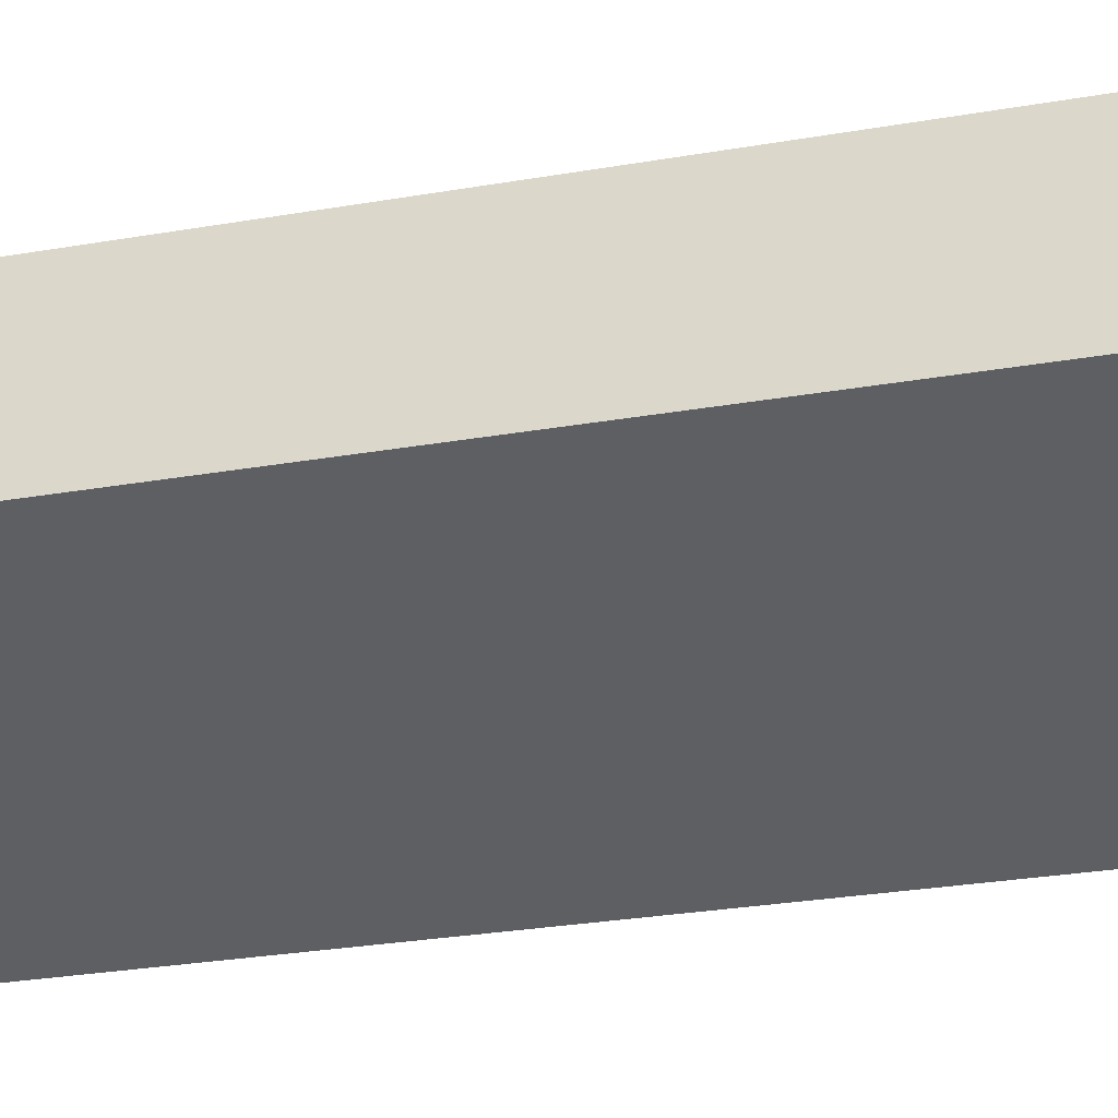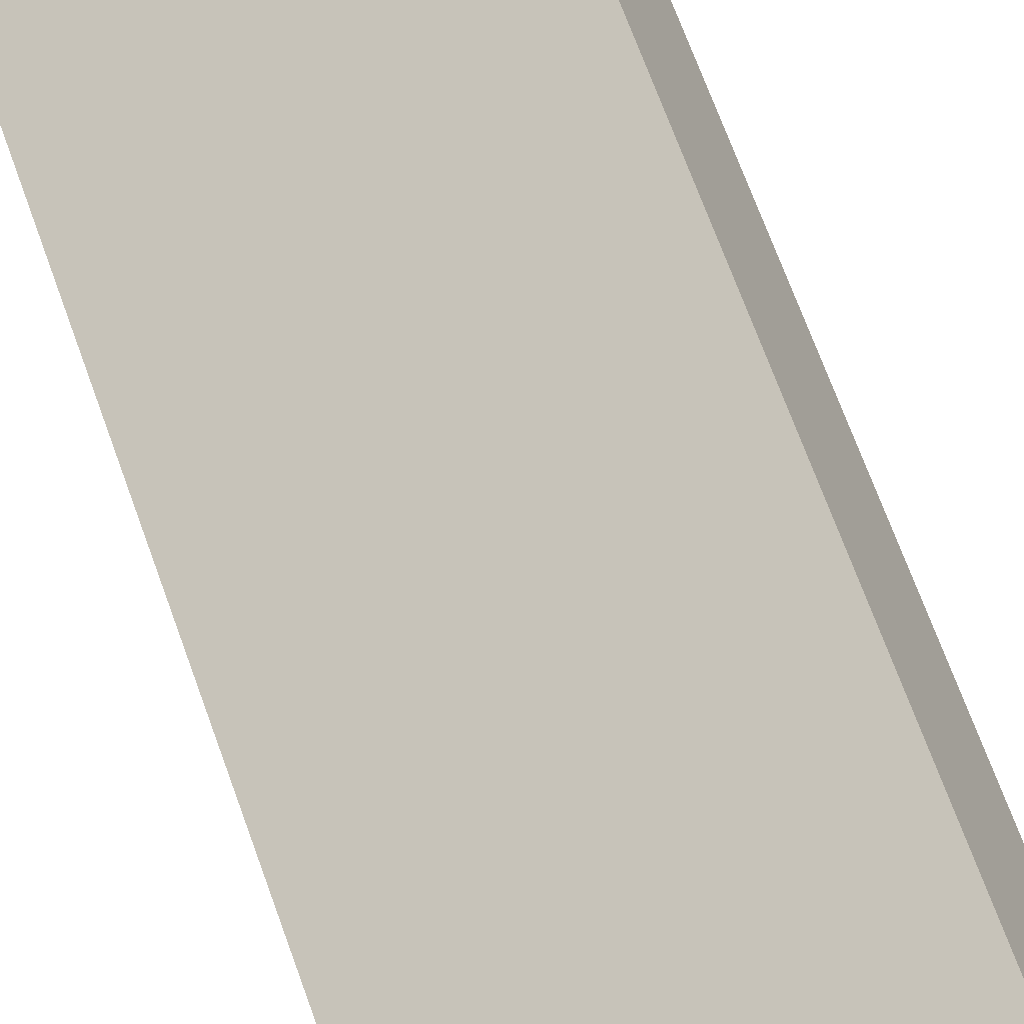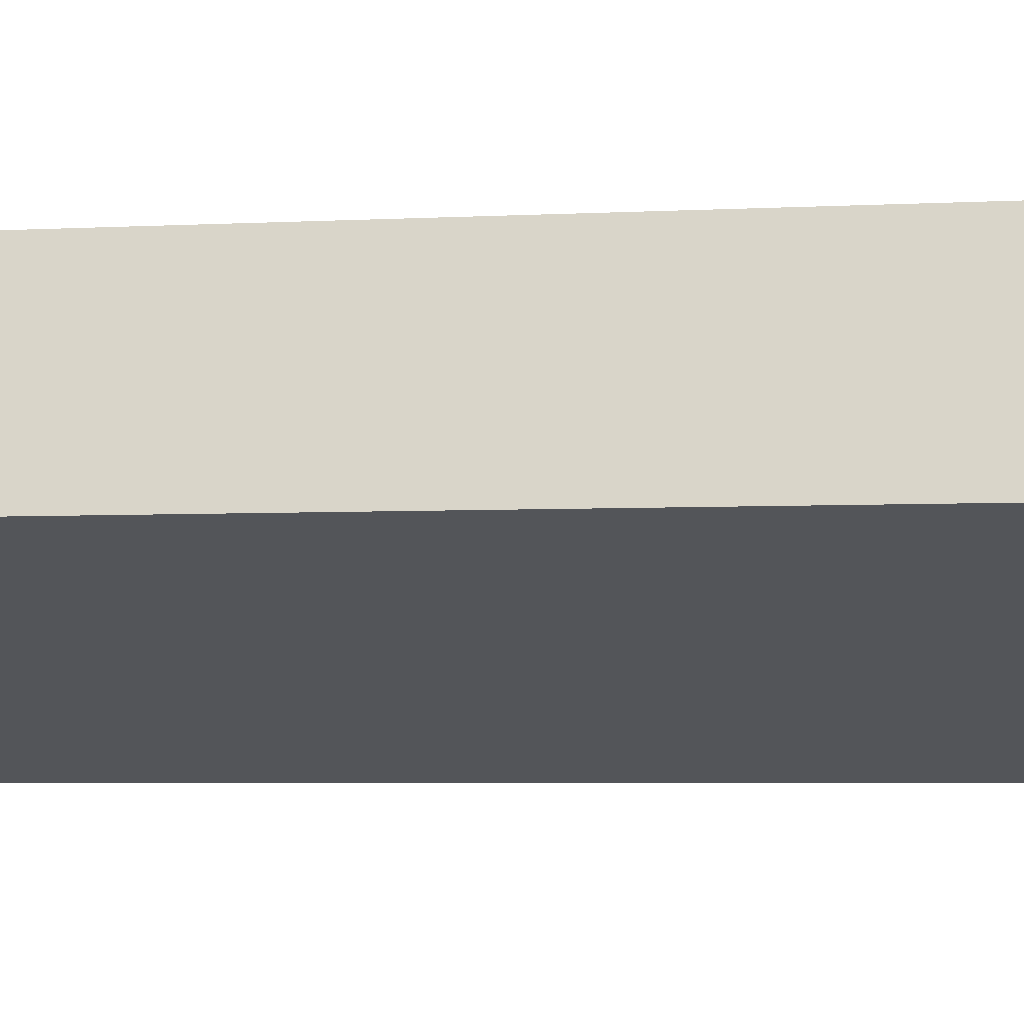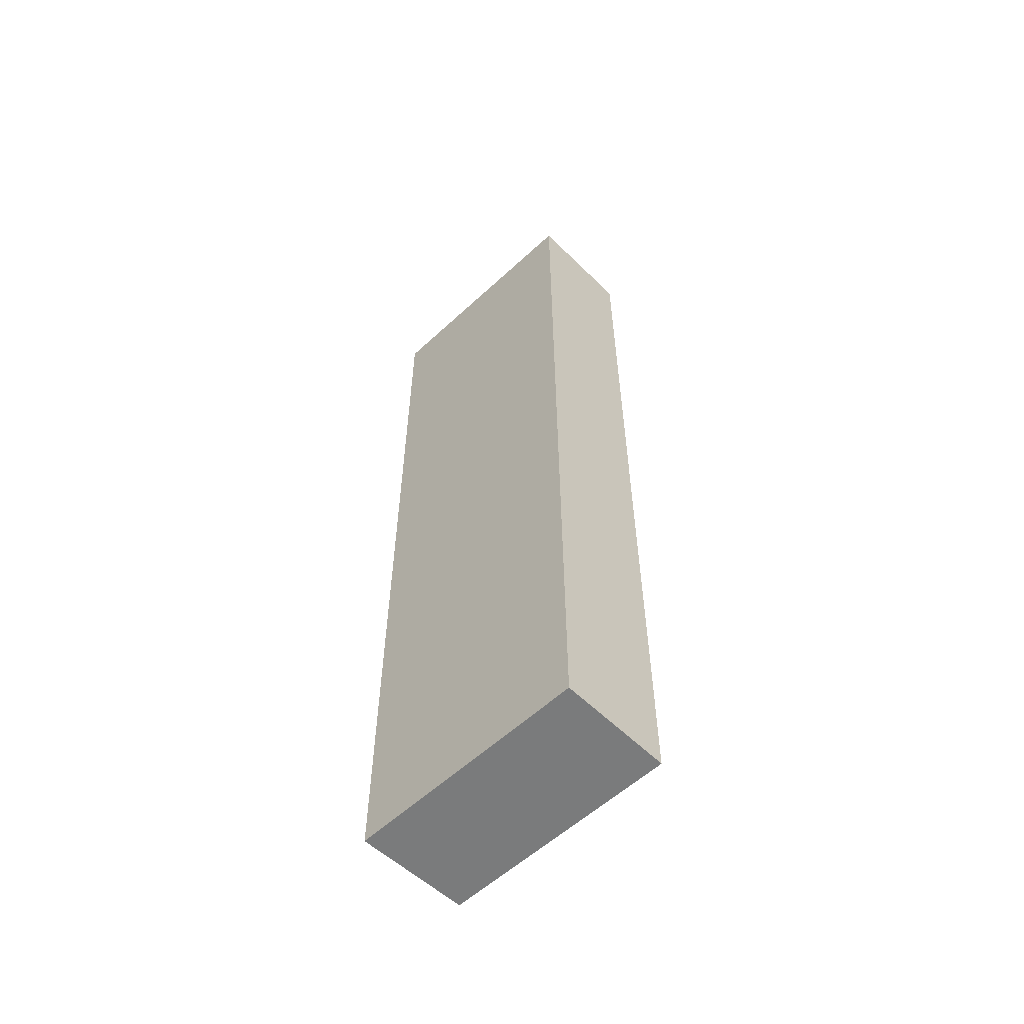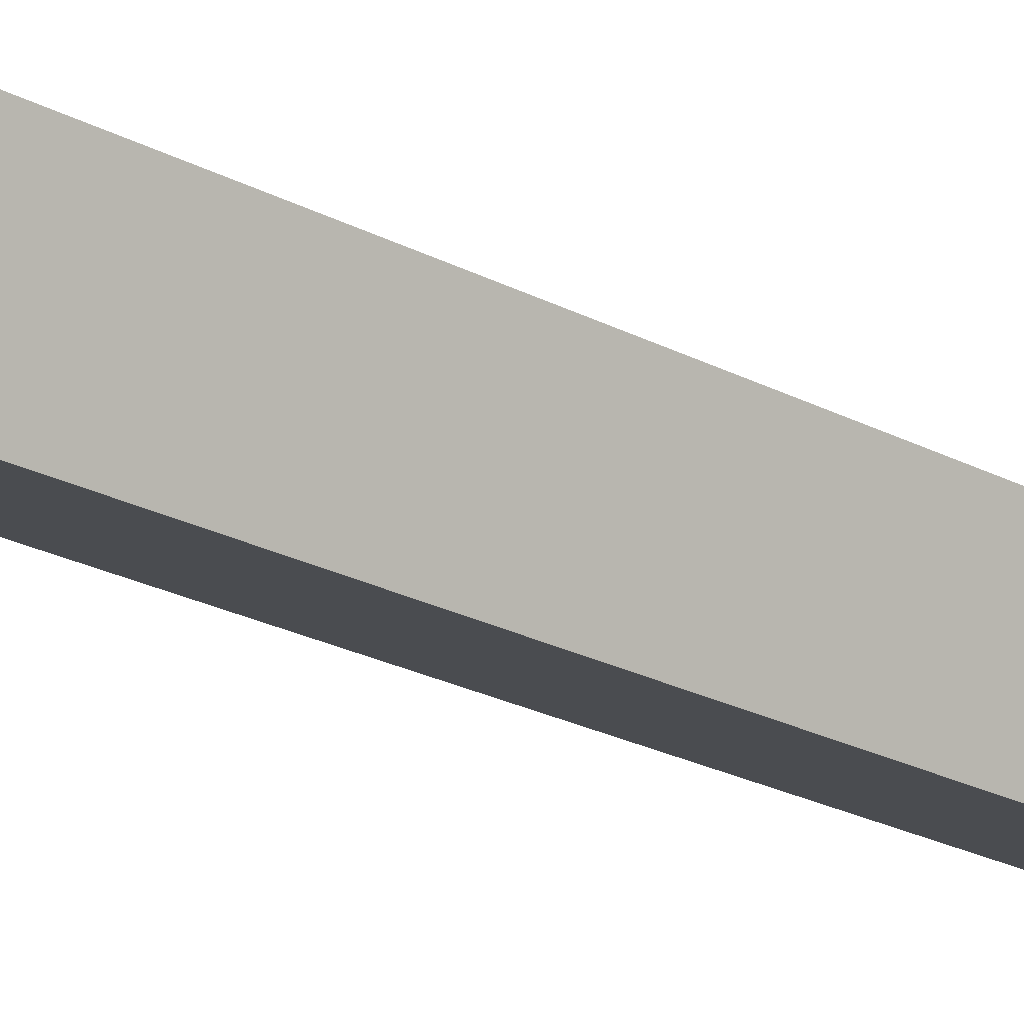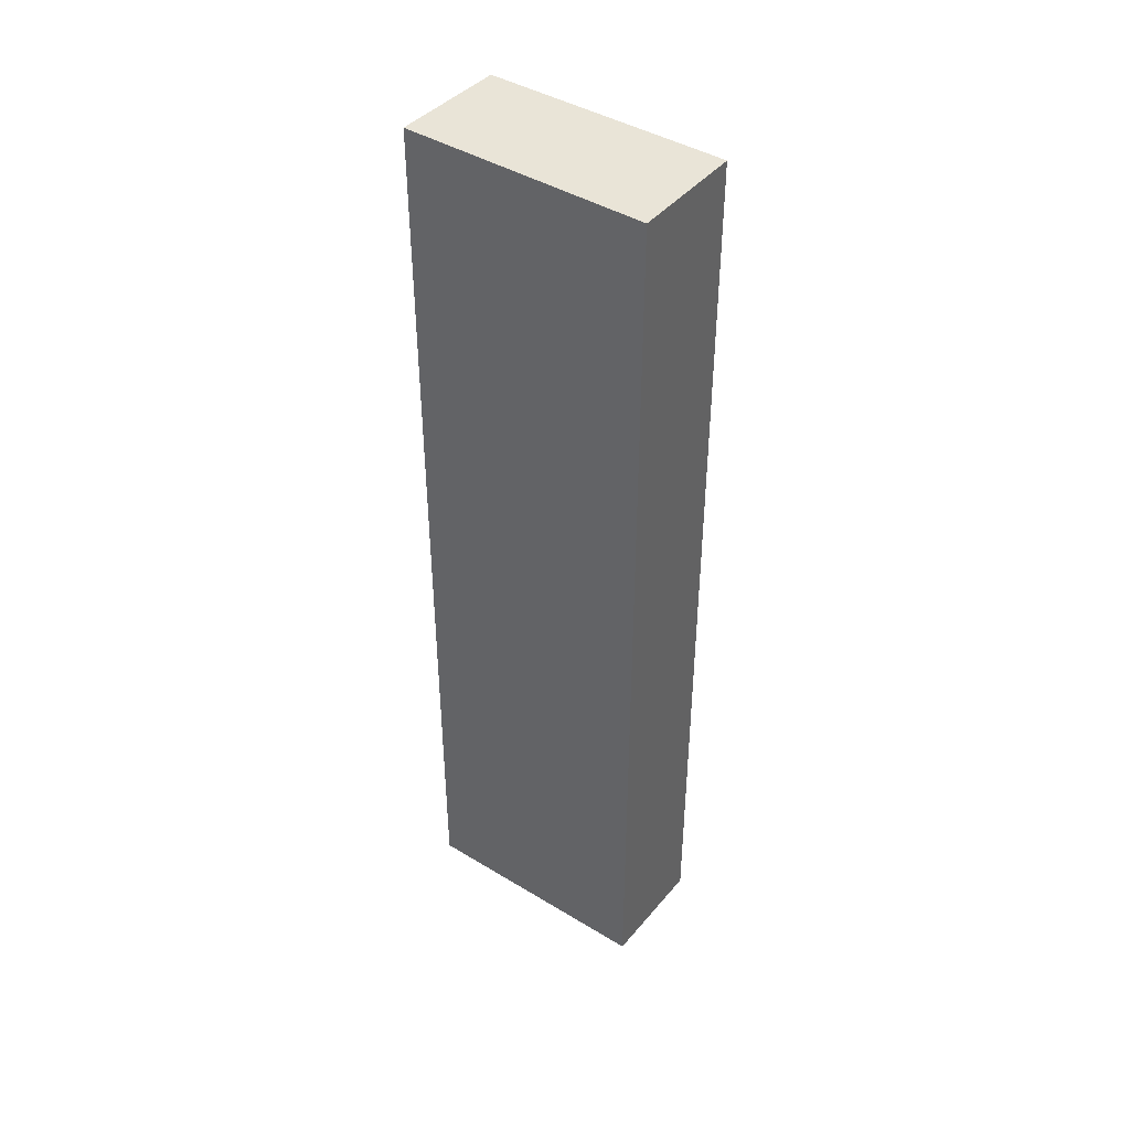
<metadata>
{"format":"obj","ext":"obj","renderer":"f3d","projection":"perspective","resolution":1024,"background":"white","views":[{"elev":-19.6,"azim":-69.7,"up":"+Z"},{"elev":64.7,"azim":160.8,"up":"+Z"},{"elev":-2.8,"azim":-74.5,"up":"+Z"},{"elev":-58.3,"azim":-113.6,"up":"+Y"},{"elev":-24.1,"azim":49.1,"up":"+Z"},{"elev":43.4,"azim":-121.6,"up":"+Y"}]}
</metadata>
<code>
v  4.455 16.12 0.195
v  0 16.12 9.871e-16
v  0.716 16.12 1.797
v  3.821 16.12 -1.599
v  0 0 0
v  0.716 -1.1e-16 1.797
v  4.455 -1.194e-17 0.195
v  3.821 9.791e-17 -1.599
g defaultobject
f 1 2 3
f 2 1 4
f 5 3 2
f 3 5 6
f 6 1 3
f 1 6 7
f 7 4 1
f 4 7 8
f 8 2 4
f 2 8 5
f 5 7 6
f 7 5 8

</code>
